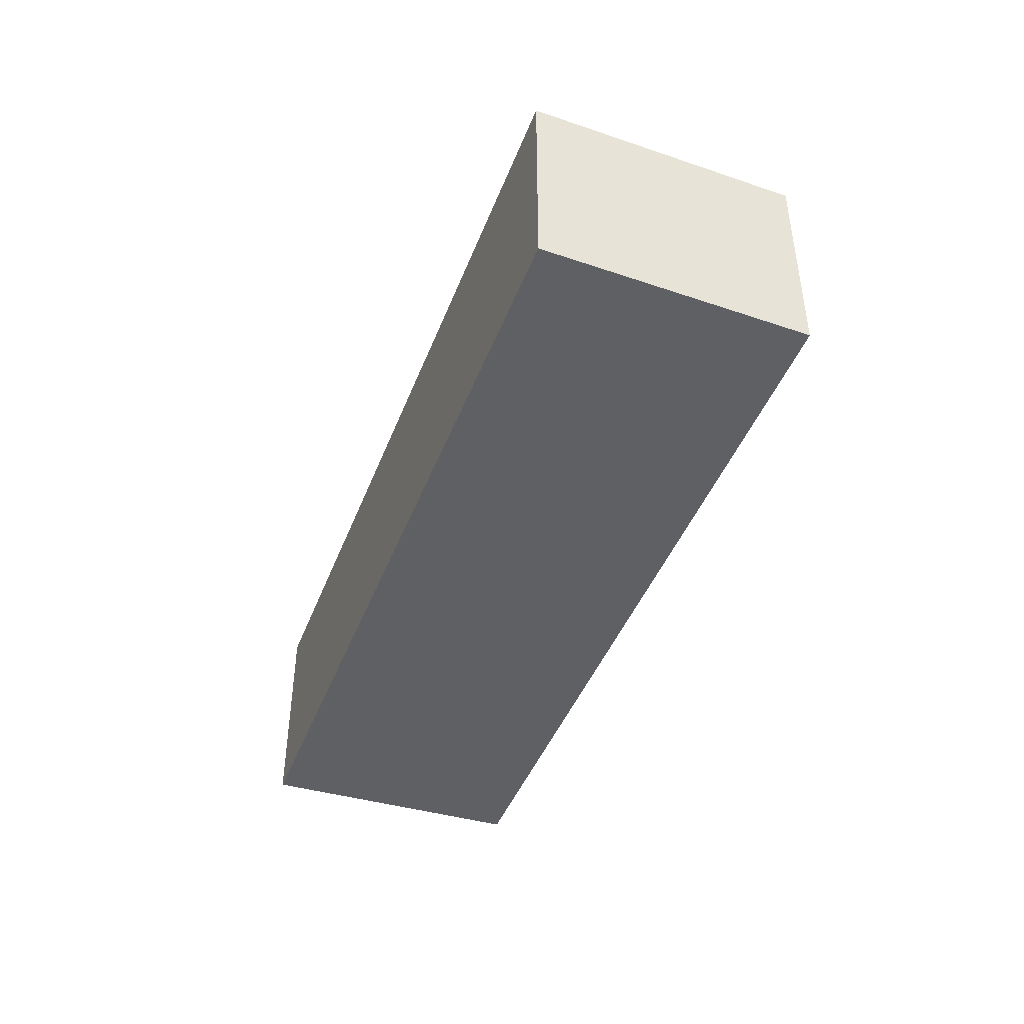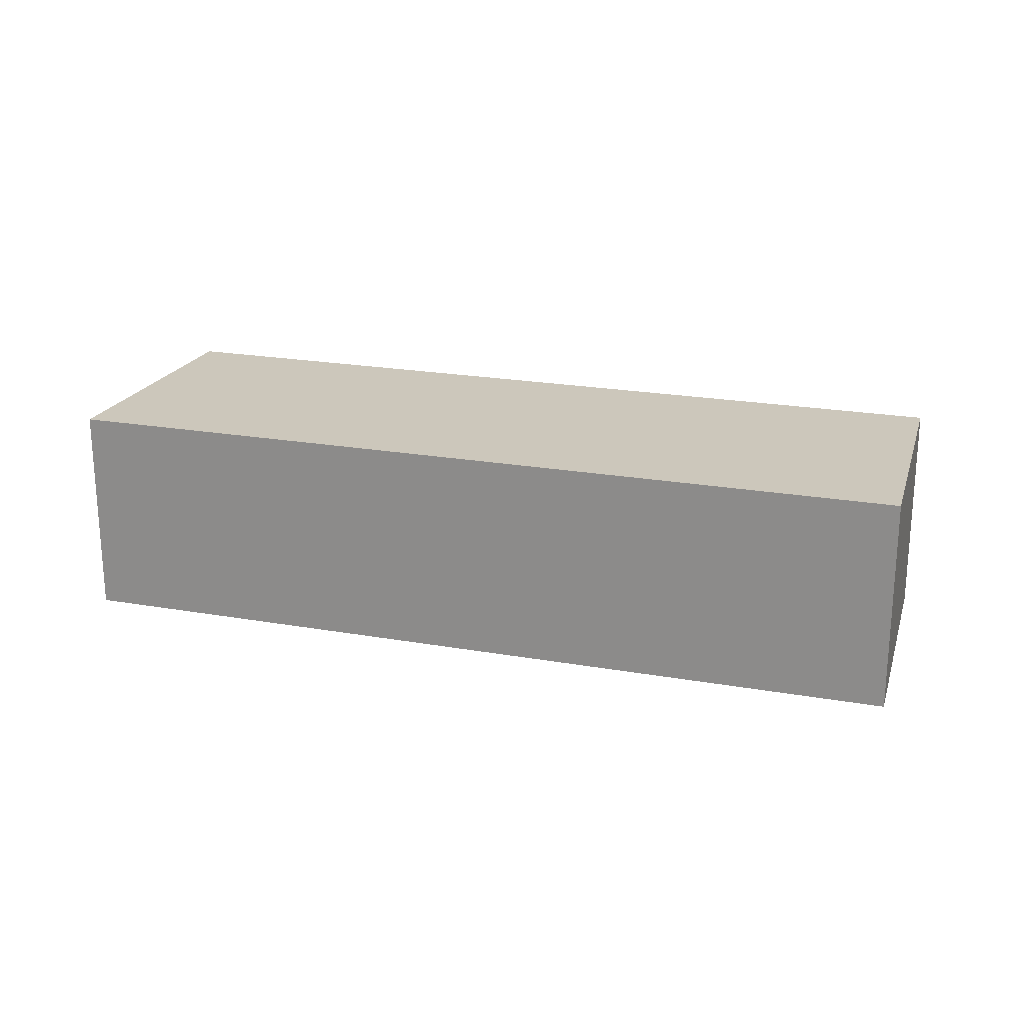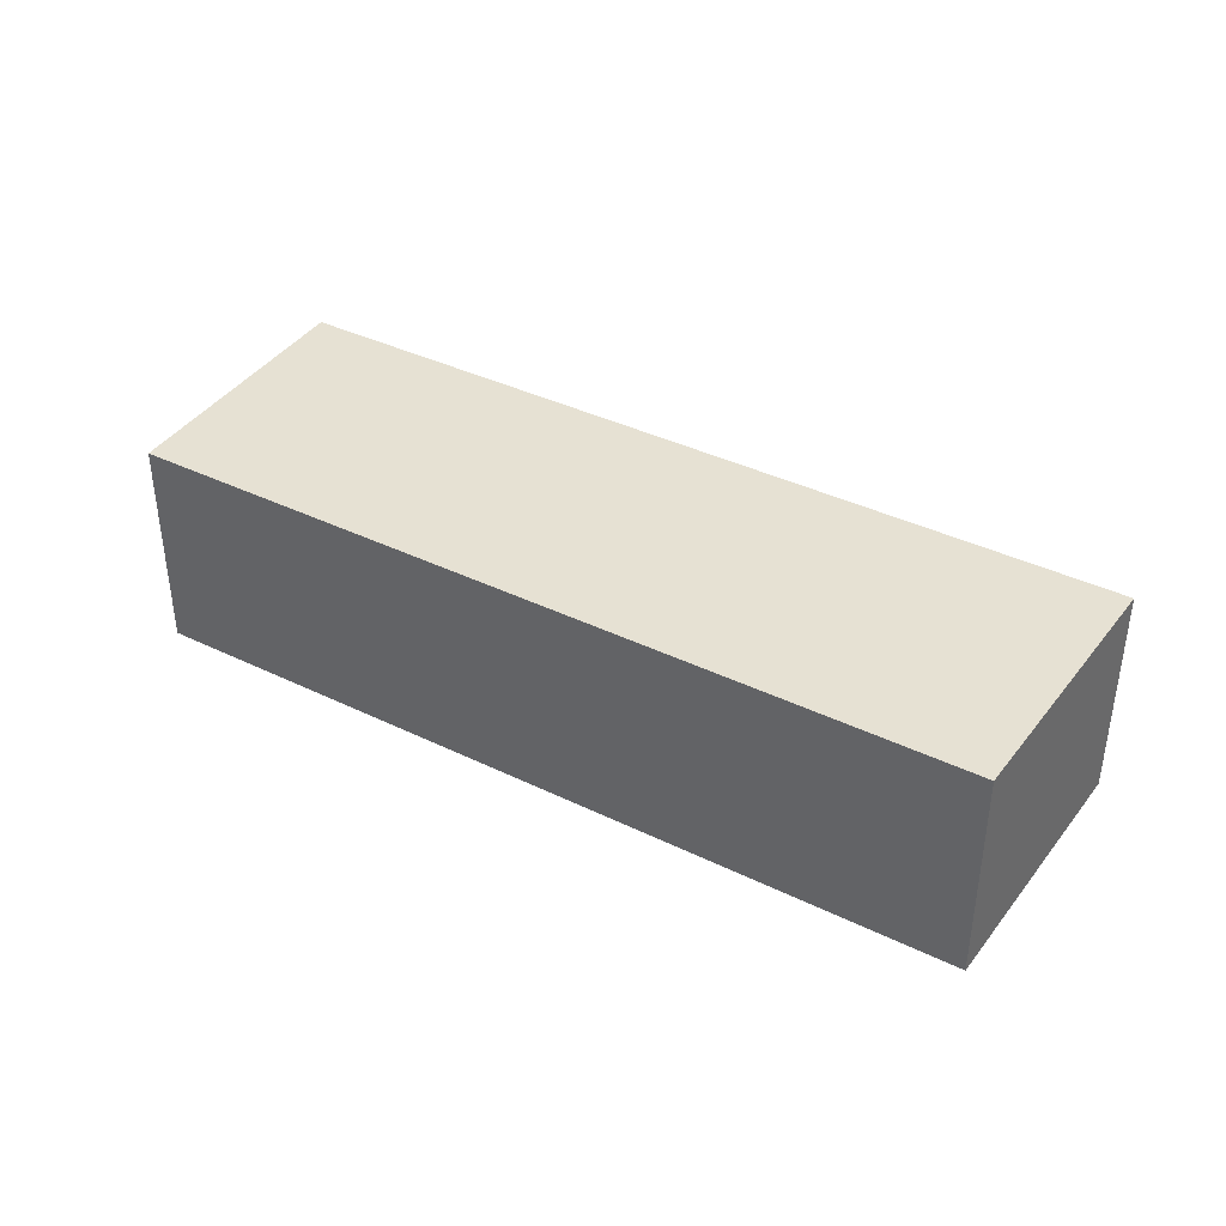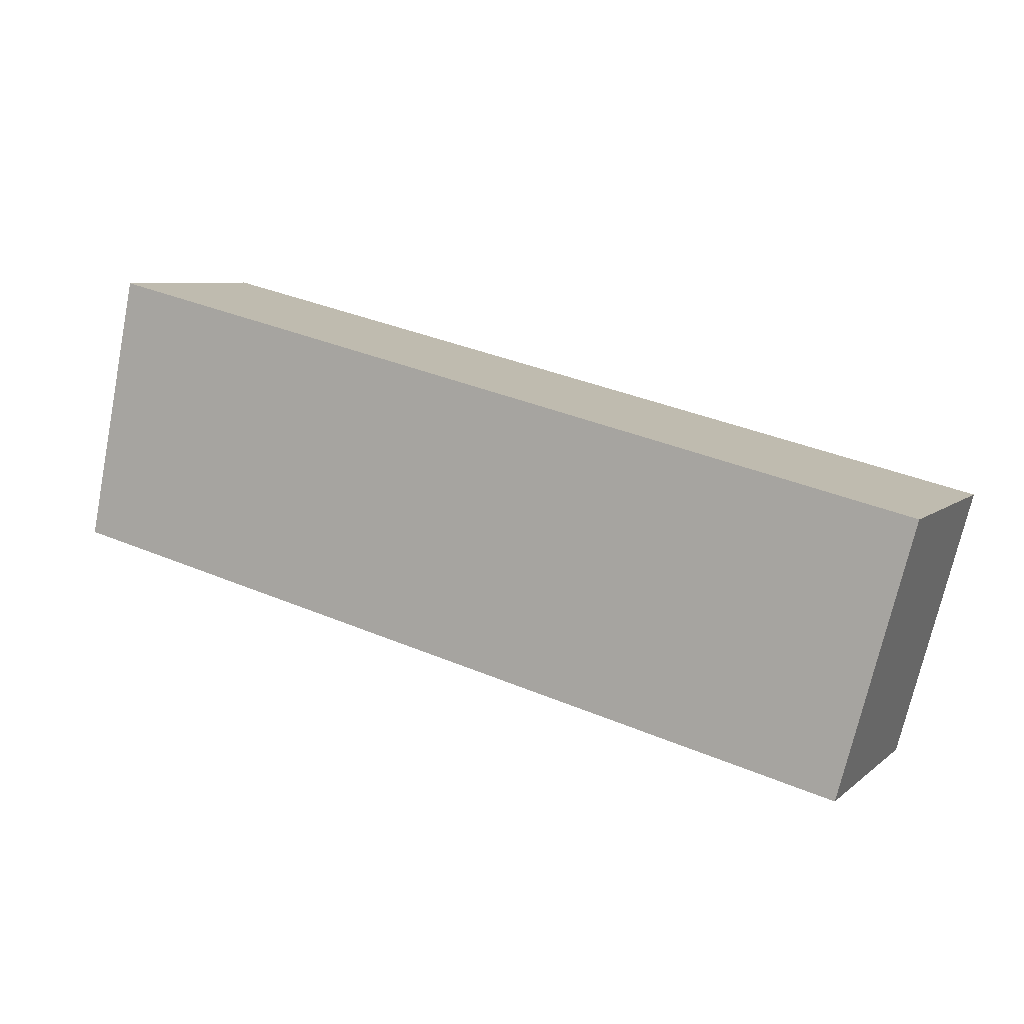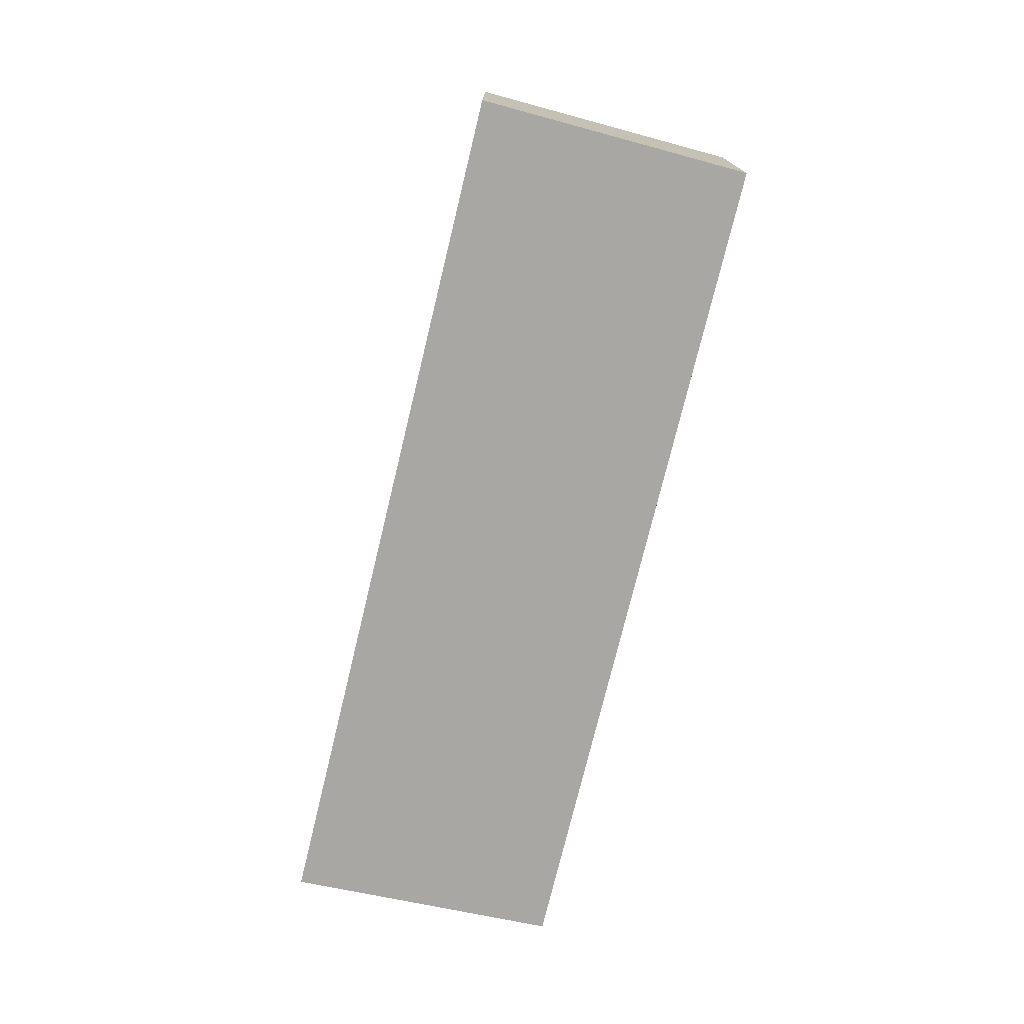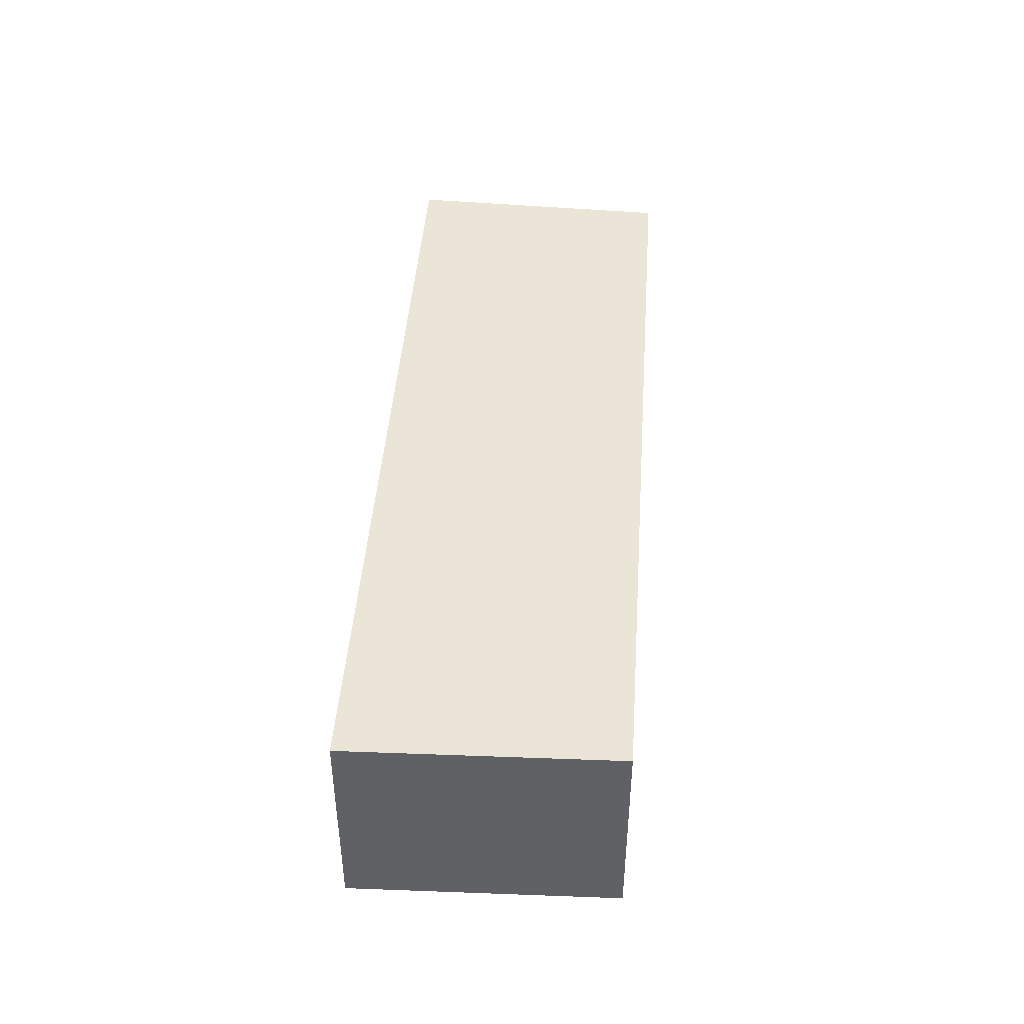
<metadata>
{"format":"obj","ext":"obj","renderer":"f3d","projection":"perspective","resolution":1024,"background":"white","views":[{"elev":-43.8,"azim":83.3,"up":"+Y"},{"elev":21.7,"azim":30.8,"up":"+Y"},{"elev":38.6,"azim":-134.9,"up":"+Y"},{"elev":7.0,"azim":25.8,"up":"+Z"},{"elev":-74.8,"azim":90.0,"up":"+Y"},{"elev":44.1,"azim":107.6,"up":"+Y"}]}
</metadata>
<code>
v  0 2.465 1.509e-16
v  10.29 2.465 0.722
v  9.481 2.465 -2.286
v  0.625 2.465 3.06
v  9.481 1.4e-16 -2.286
v  0 0 0
v  0.625 -1.874e-16 3.06
v  10.29 -4.421e-17 0.722
g defaultobject
f 1 2 3
f 2 1 4
f 5 1 3
f 1 5 6
f 6 4 1
f 4 6 7
f 7 2 4
f 2 7 8
f 8 3 2
f 3 8 5
f 5 7 6
f 7 5 8

</code>
